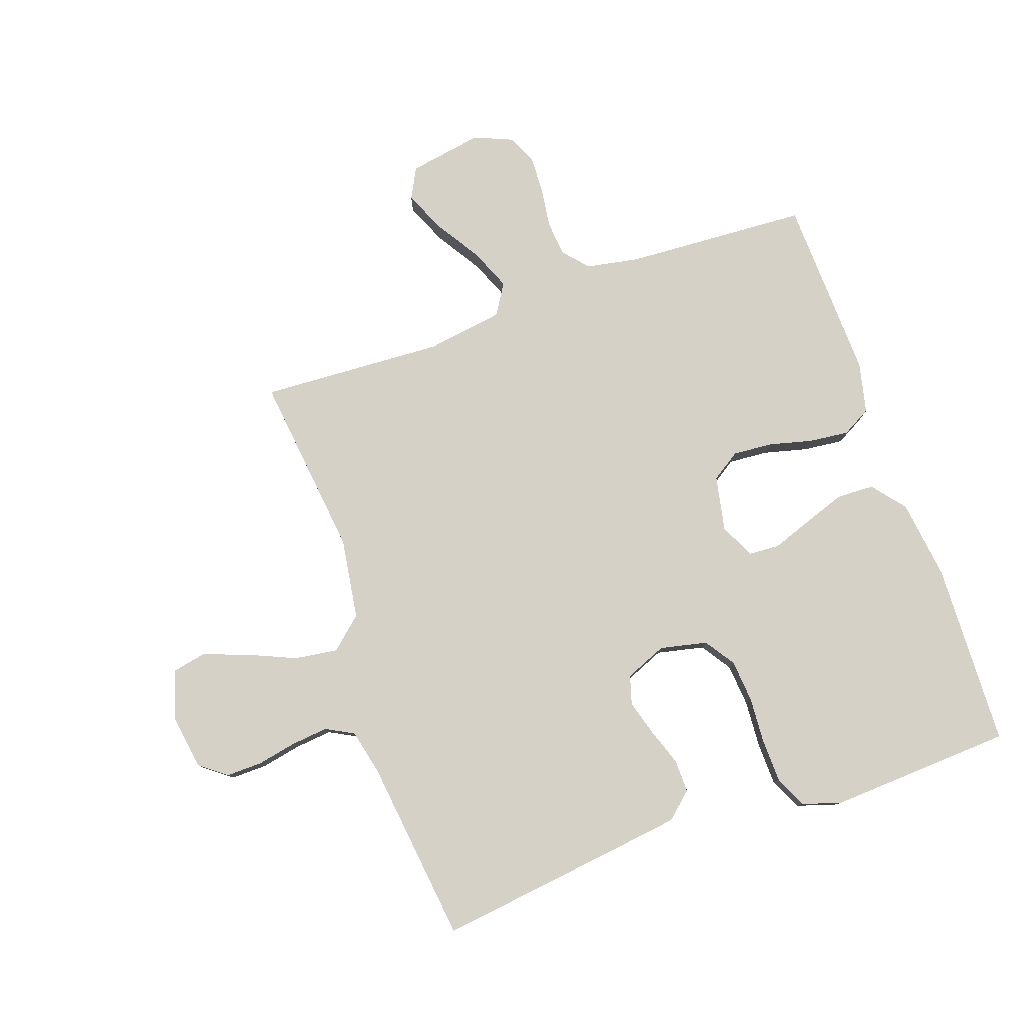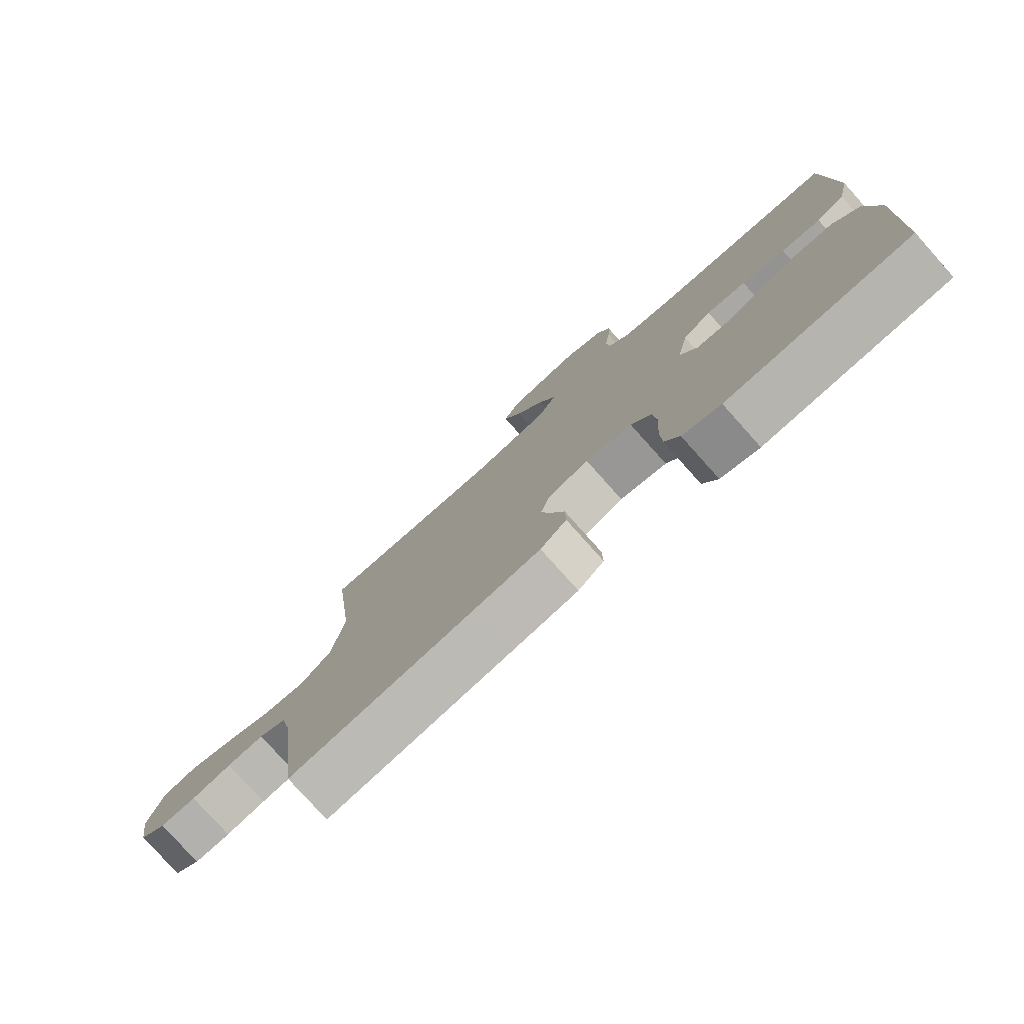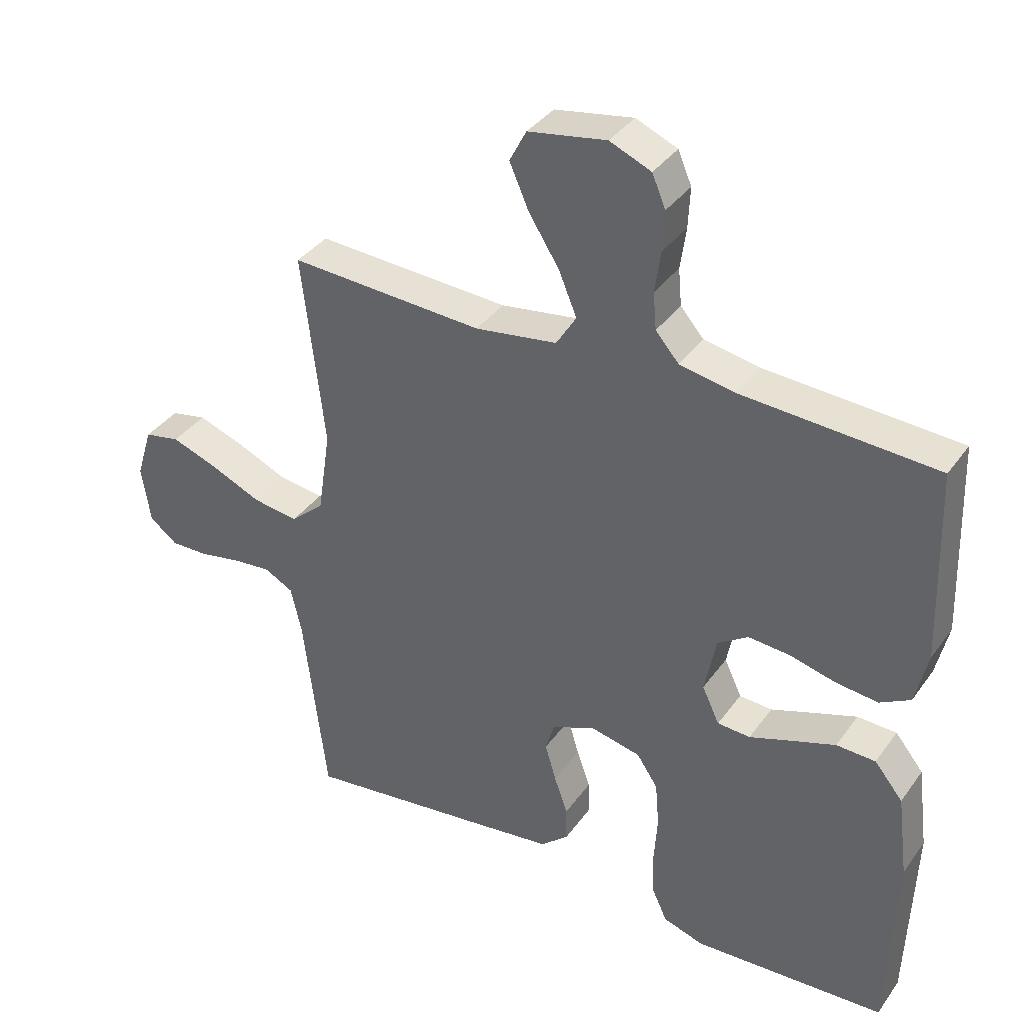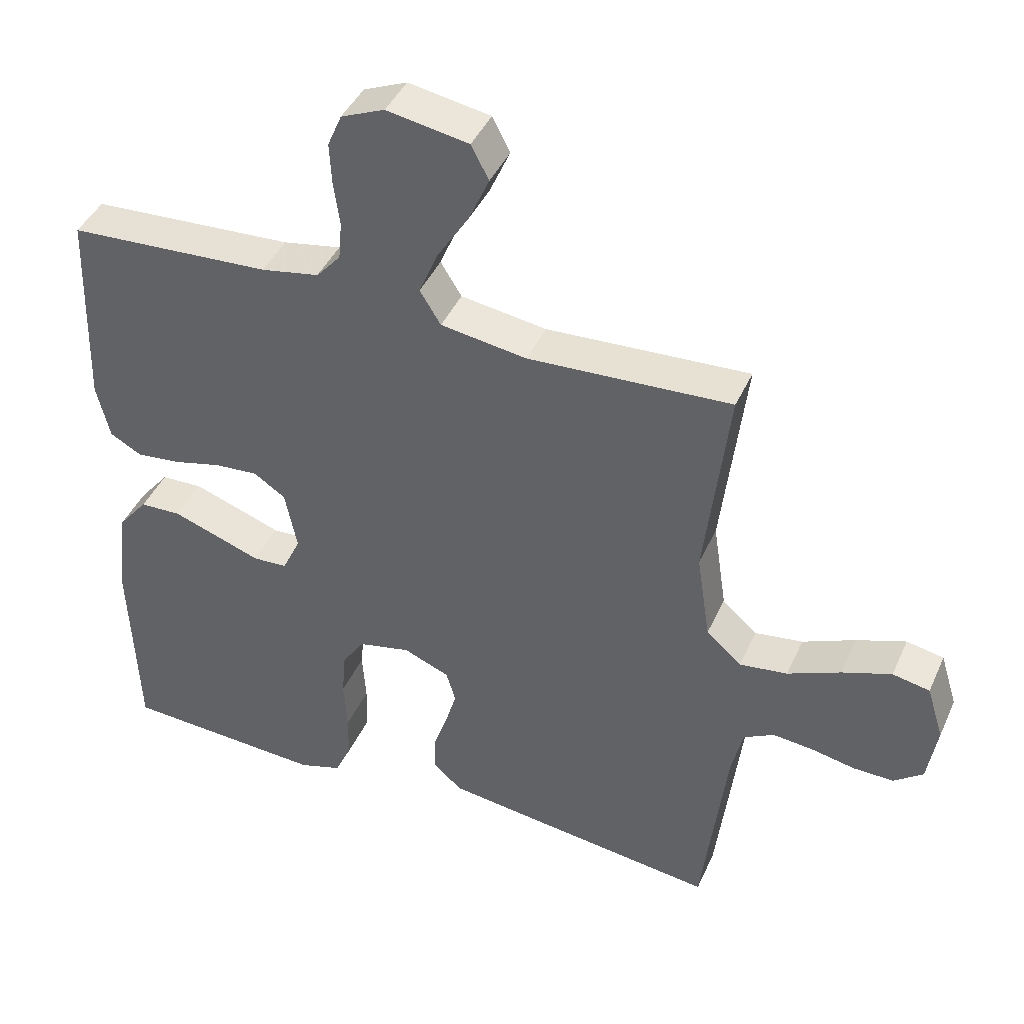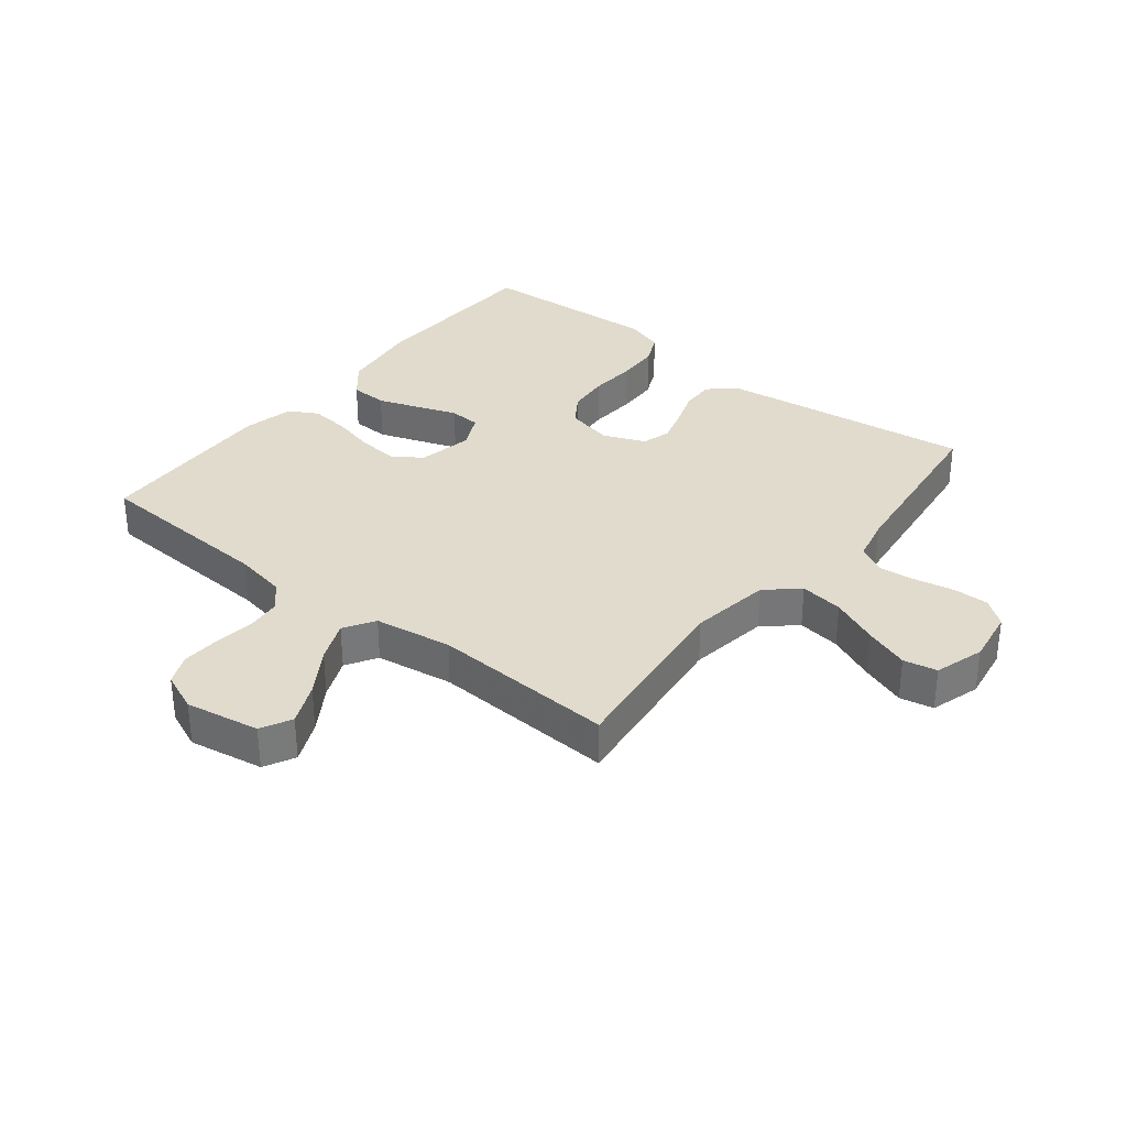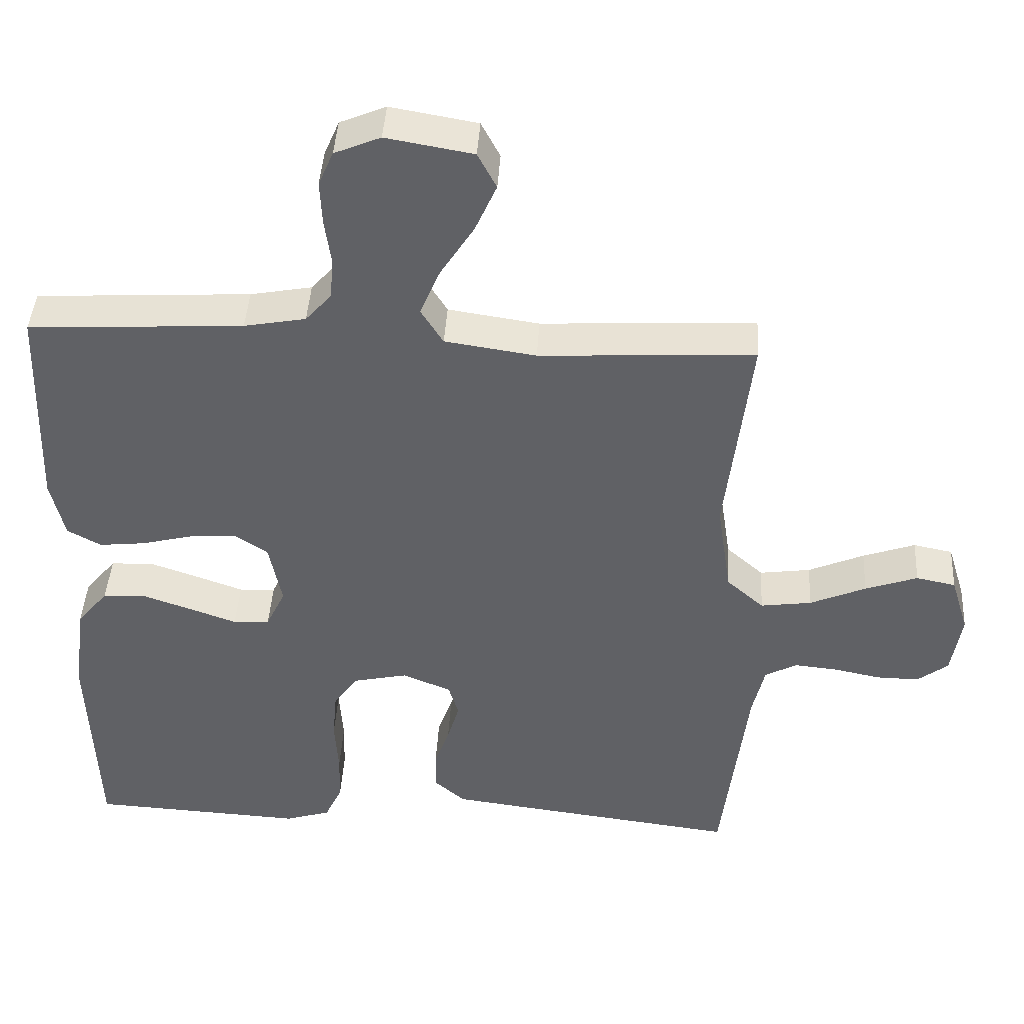
<metadata>
{"format":"obj","ext":"obj","renderer":"f3d","projection":"perspective","resolution":1024,"background":"white","views":[{"elev":79.4,"azim":160.7,"up":"+Y"},{"elev":-78.4,"azim":-138.2,"up":"+Z"},{"elev":36.9,"azim":-148.8,"up":"+Z"},{"elev":42.4,"azim":23.0,"up":"+Z"},{"elev":33.3,"azim":38.4,"up":"+Y"},{"elev":42.9,"azim":3.4,"up":"+Z"}]}
</metadata>
<code>
v 0.5 0.07 0.5
v 0.465 0.07 0.2
v 0.485 0.07 0.068
v 0.537 0.07 0.022
v 0.608 0.07 0.032
v 0.686 0.07 0.066
v 0.759 0.07 0.092
v 0.814 0.07 0.081
v 0.839 0.07 0
v 0.825 0.07 -0.089
v 0.782 0.07 -0.122
v 0.723 0.07 -0.121
v 0.658 0.07 -0.108
v 0.598 0.07 -0.102
v 0.553 0.07 -0.126
v 0.536 0.07 -0.2
v 0.5 0.07 -0.5
v 0.2 0.07 -0.462
v 0.086 0.07 -0.447
v 0.043 0.07 -0.409
v 0.044 0.07 -0.355
v 0.065 0.07 -0.295
v 0.082 0.07 -0.237
v 0.068 0.07 -0.19
v 0 0.07 -0.162
v -0.077 0.07 -0.179
v -0.11 0.07 -0.228
v -0.116 0.07 -0.297
v -0.111 0.07 -0.374
v -0.113 0.07 -0.444
v -0.137 0.07 -0.496
v -0.2 0.07 -0.516
v -0.5 0.07 -0.5
v -0.511 0.07 -0.2
v -0.494 0.07 -0.069
v -0.45 0.07 -0.015
v -0.389 0.07 -0.013
v -0.32 0.07 -0.037
v -0.256 0.07 -0.06
v -0.205 0.07 -0.057
v -0.178 0.07 0
v -0.196 0.07 0.09
v -0.243 0.07 0.121
v -0.308 0.07 0.116
v -0.379 0.07 0.098
v -0.444 0.07 0.091
v -0.491 0.07 0.117
v -0.51 0.07 0.2
v -0.5 0.07 0.5
v -0.2 0.07 0.517
v -0.114 0.07 0.533
v -0.078 0.07 0.574
v -0.073 0.07 0.631
v -0.082 0.07 0.695
v -0.085 0.07 0.757
v -0.064 0.07 0.806
v 0 0.07 0.833
v 0.121 0.07 0.812
v 0.147 0.07 0.762
v 0.117 0.07 0.694
v 0.07 0.07 0.62
v 0.042 0.07 0.553
v 0.073 0.07 0.503
v 0.2 0.07 0.484
v 0.5 0 0.5
v 0.465 0 0.2
v 0.485 0 0.068
v 0.537 0 0.022
v 0.608 0 0.032
v 0.686 0 0.066
v 0.759 0 0.092
v 0.814 0 0.081
v 0.839 0 0
v 0.825 0 -0.089
v 0.782 0 -0.122
v 0.723 0 -0.121
v 0.658 0 -0.108
v 0.598 0 -0.102
v 0.553 0 -0.126
v 0.536 0 -0.2
v 0.5 0 -0.5
v 0.2 0 -0.462
v 0.086 0 -0.447
v 0.043 0 -0.409
v 0.044 0 -0.355
v 0.065 0 -0.295
v 0.082 0 -0.237
v 0.068 0 -0.19
v 0 0 -0.162
v -0.077 0 -0.179
v -0.11 0 -0.228
v -0.116 0 -0.297
v -0.111 0 -0.374
v -0.113 0 -0.444
v -0.137 0 -0.496
v -0.2 0 -0.516
v -0.5 0 -0.5
v -0.511 0 -0.2
v -0.494 0 -0.069
v -0.45 0 -0.015
v -0.389 0 -0.013
v -0.32 0 -0.037
v -0.256 0 -0.06
v -0.205 0 -0.057
v -0.178 0 0
v -0.196 0 0.09
v -0.243 0 0.121
v -0.308 0 0.116
v -0.379 0 0.098
v -0.444 0 0.091
v -0.491 0 0.117
v -0.51 0 0.2
v -0.5 0 0.5
v -0.2 0 0.517
v -0.114 0 0.533
v -0.078 0 0.574
v -0.073 0 0.631
v -0.082 0 0.695
v -0.085 0 0.757
v -0.064 0 0.806
v 0 0 0.833
v 0.121 0 0.812
v 0.147 0 0.762
v 0.117 0 0.694
v 0.07 0 0.62
v 0.042 0 0.553
v 0.073 0 0.503
v 0.2 0 0.484
f 58 59 60 61
f 58 61 62
f 57 58 62
f 56 57 62
f 53 54 55 56
f 53 56 62
f 52 53 62 63
f 47 48 49 50
f 47 50 51
f 44 45 46 47
f 43 44 47 51
f 42 43 51 52
f 36 37 38 39
f 34 35 36 39
f 34 39 40
f 33 34 40
f 32 33 40
f 31 32 40 41
f 28 29 30 31
f 27 28 31 41
f 19 20 21 22
f 19 22 23
f 16 17 18 19
f 15 16 19 23
f 14 15 23 24
f 10 11 12 13
f 10 13 14
f 9 10 14
f 5 6 7 8
f 5 8 9 14
f 64 1 2
f 63 64 2 3
f 42 52 63 3
f 26 27 41 42
f 25 26 42 3
f 4 5 14 24
f 3 4 24 25
f 125 124 123 122
f 126 125 122
f 126 122 121
f 126 121 120
f 120 119 118 117
f 126 120 117
f 127 126 117 116
f 114 113 112 111
f 115 114 111
f 111 110 109 108
f 115 111 108 107
f 116 115 107 106
f 103 102 101 100
f 103 100 99 98
f 104 103 98
f 104 98 97
f 104 97 96
f 105 104 96 95
f 95 94 93 92
f 105 95 92 91
f 86 85 84 83
f 87 86 83
f 83 82 81 80
f 87 83 80 79
f 88 87 79 78
f 77 76 75 74
f 78 77 74
f 78 74 73
f 72 71 70 69
f 78 73 72 69
f 66 65 128
f 67 66 128 127
f 67 127 116 106
f 106 105 91 90
f 67 106 90 89
f 88 78 69 68
f 89 88 68 67
f 1 65 66 2
f 2 66 67 3
f 3 67 68 4
f 4 68 69 5
f 5 69 70 6
f 6 70 71 7
f 7 71 72 8
f 8 72 73 9
f 9 73 74 10
f 10 74 75 11
f 11 75 76 12
f 12 76 77 13
f 13 77 78 14
f 14 78 79 15
f 15 79 80 16
f 16 80 81 17
f 17 81 82 18
f 18 82 83 19
f 19 83 84 20
f 20 84 85 21
f 21 85 86 22
f 22 86 87 23
f 23 87 88 24
f 24 88 89 25
f 25 89 90 26
f 26 90 91 27
f 27 91 92 28
f 28 92 93 29
f 29 93 94 30
f 30 94 95 31
f 31 95 96 32
f 32 96 97 33
f 33 97 98 34
f 34 98 99 35
f 35 99 100 36
f 36 100 101 37
f 37 101 102 38
f 38 102 103 39
f 39 103 104 40
f 40 104 105 41
f 41 105 106 42
f 42 106 107 43
f 43 107 108 44
f 44 108 109 45
f 45 109 110 46
f 46 110 111 47
f 47 111 112 48
f 48 112 113 49
f 49 113 114 50
f 50 114 115 51
f 51 115 116 52
f 52 116 117 53
f 53 117 118 54
f 54 118 119 55
f 55 119 120 56
f 56 120 121 57
f 57 121 122 58
f 58 122 123 59
f 59 123 124 60
f 60 124 125 61
f 61 125 126 62
f 62 126 127 63
f 63 127 128 64
f 64 128 65 1

</code>
